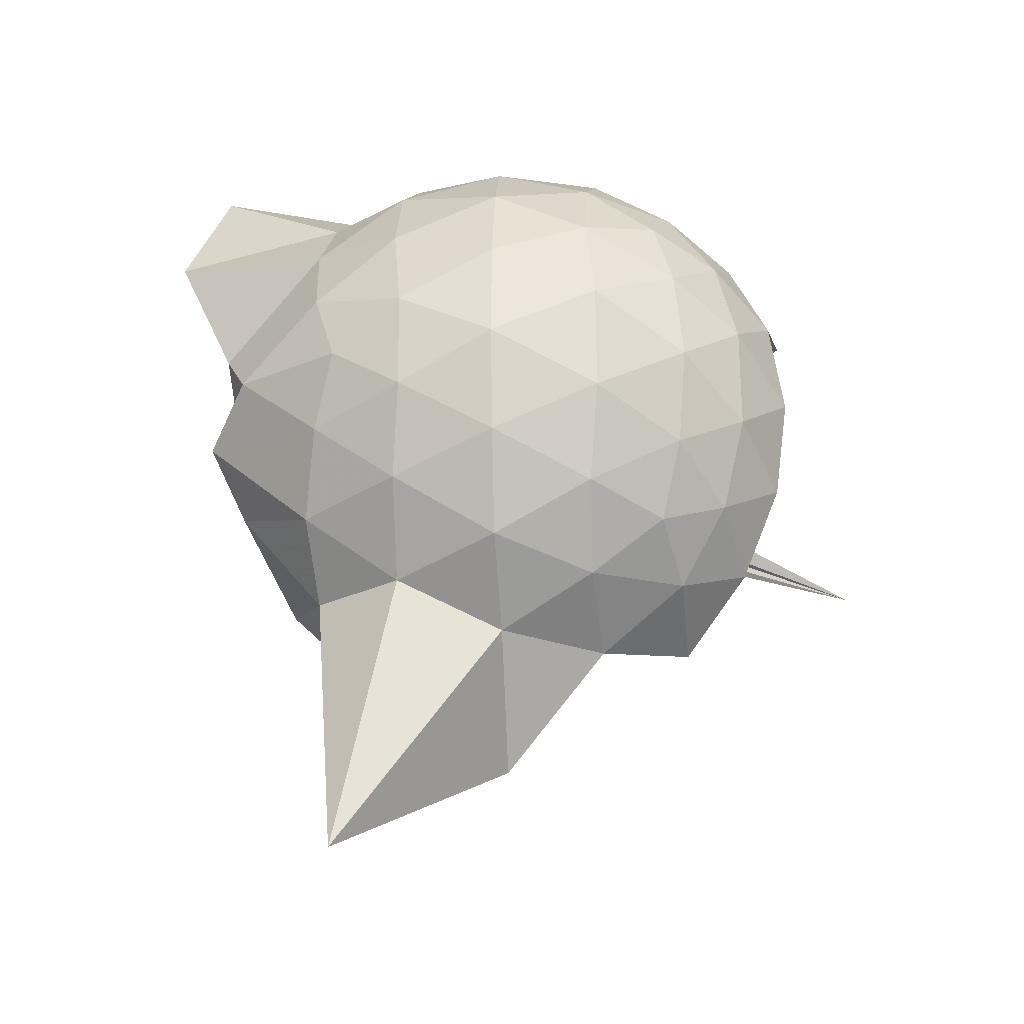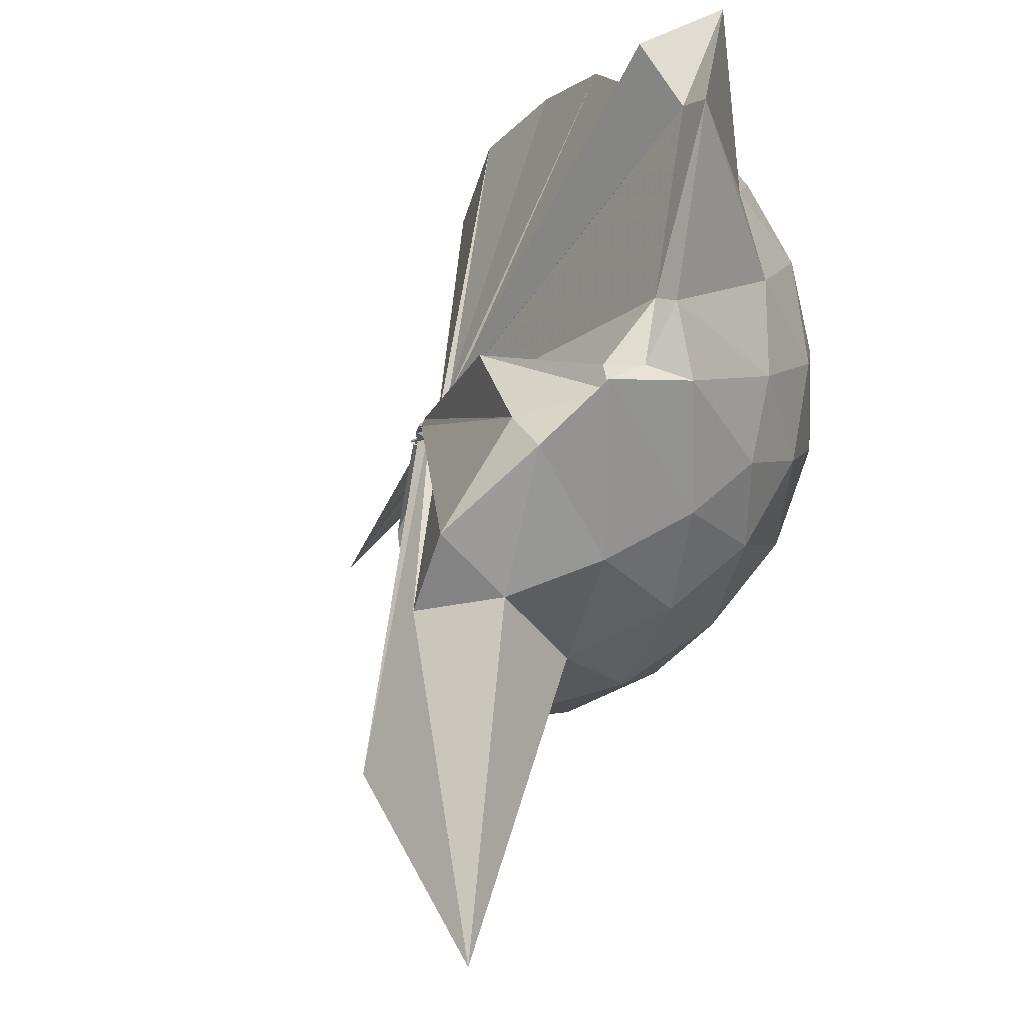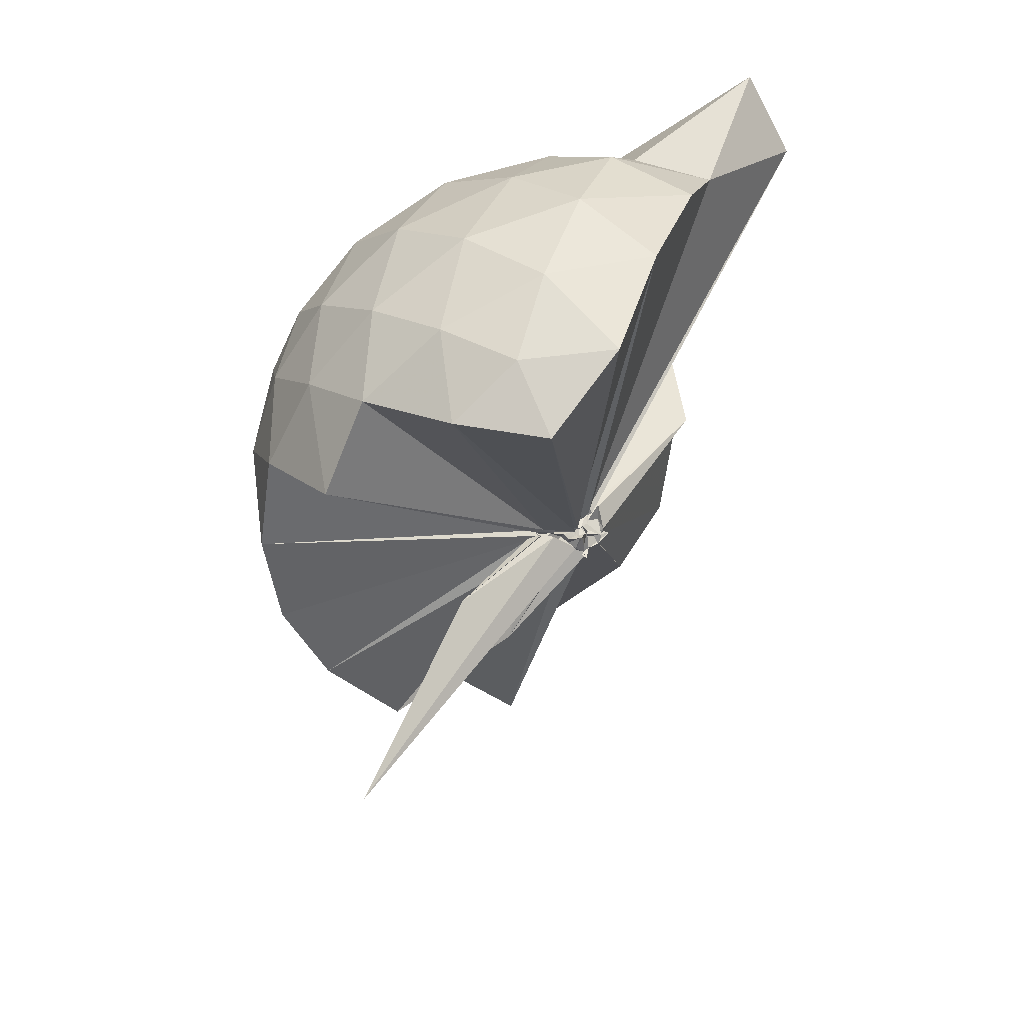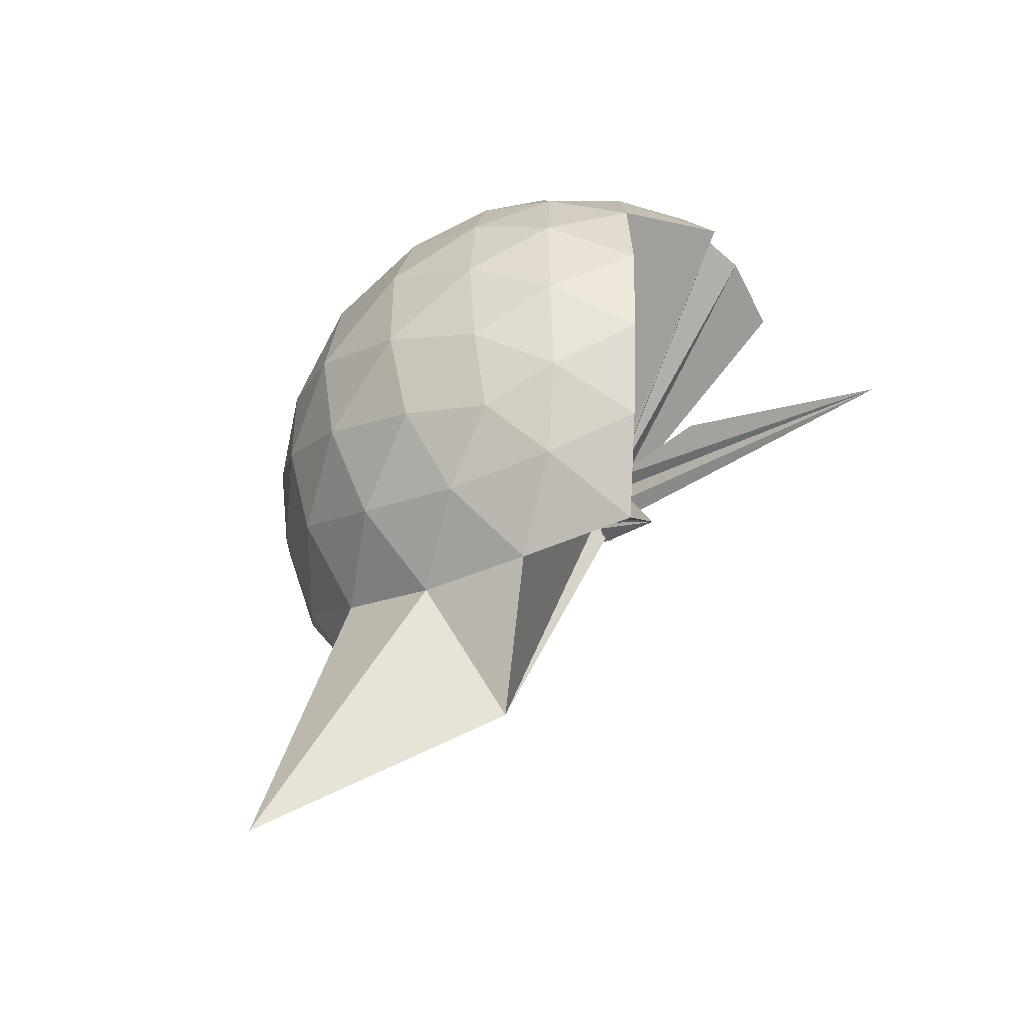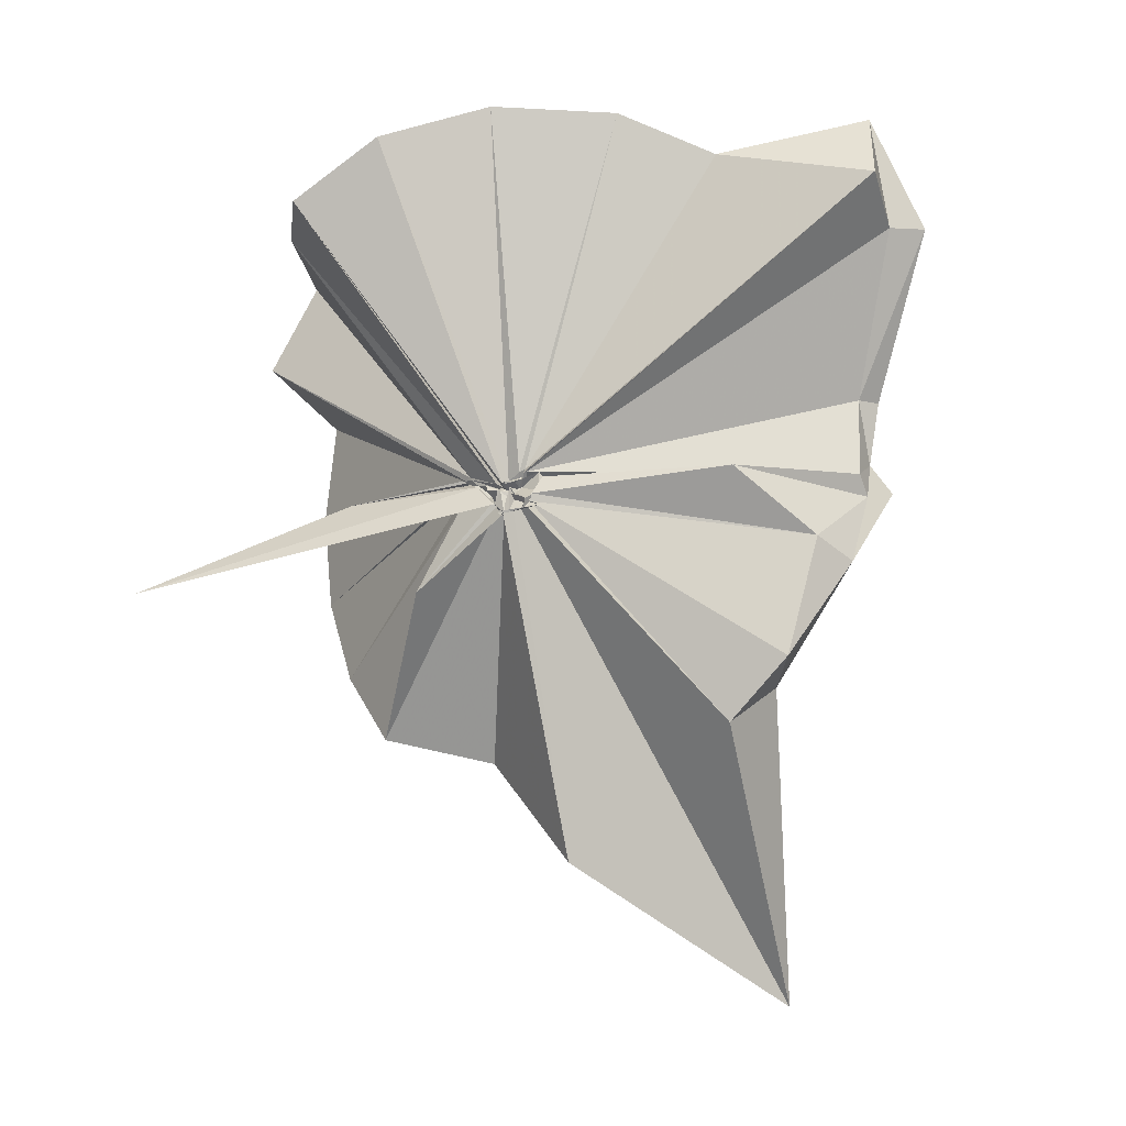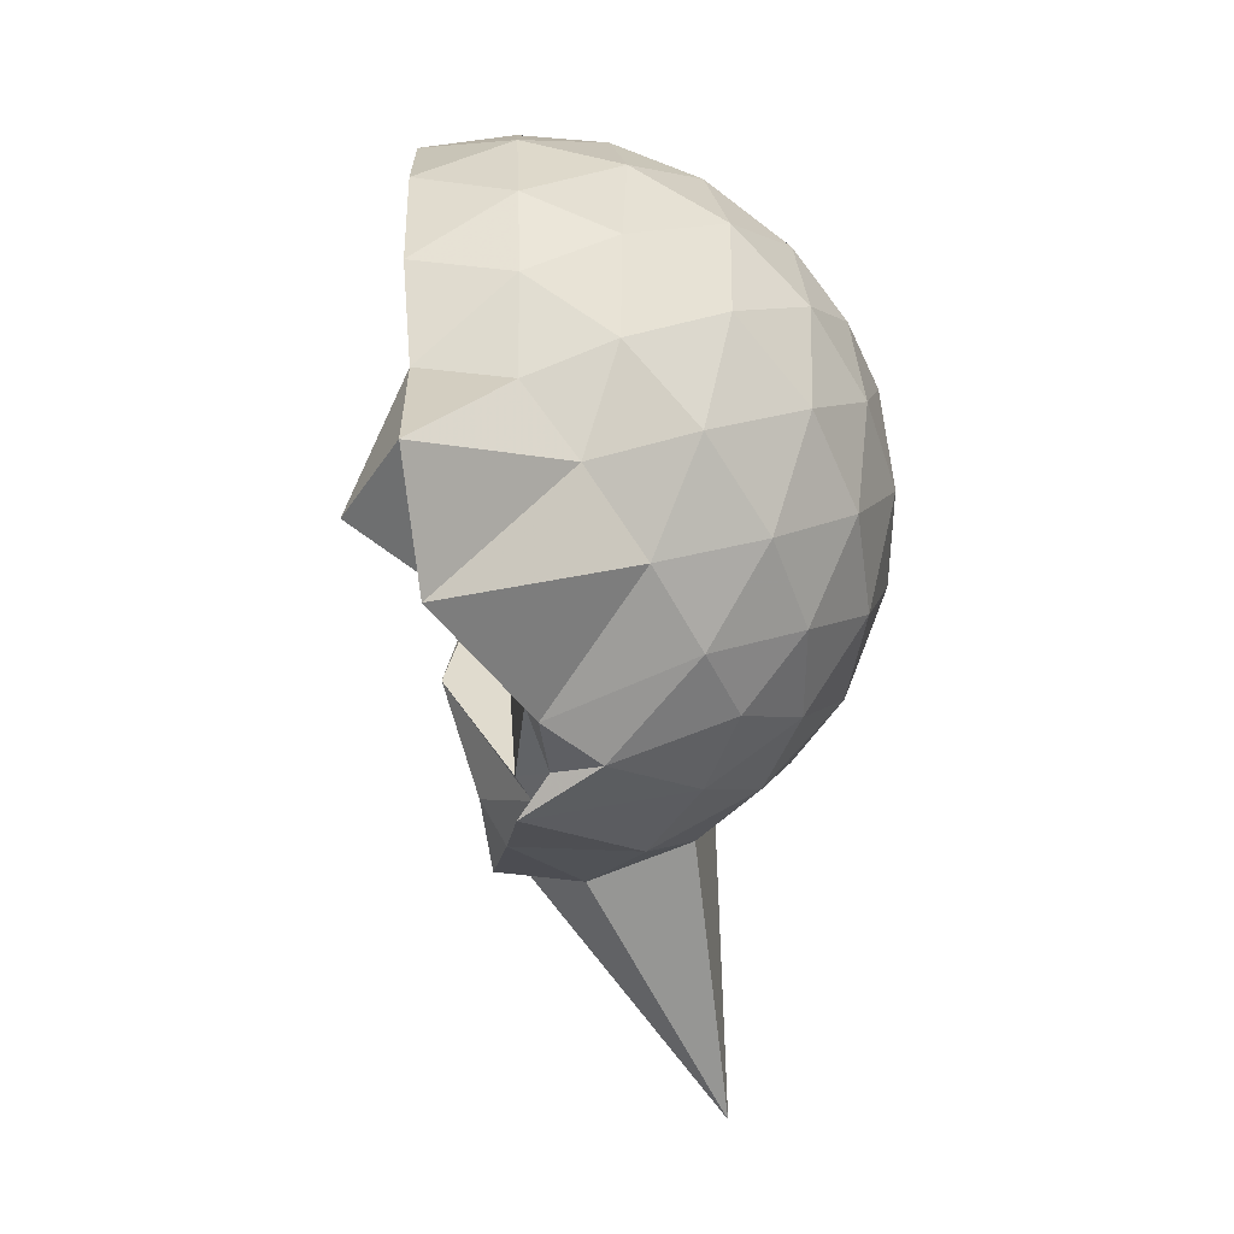
<metadata>
{"format":"obj","ext":"obj","renderer":"f3d","projection":"perspective","resolution":1024,"background":"white","views":[{"elev":-24.0,"azim":93.6,"up":"+Y"},{"elev":71.3,"azim":29.2,"up":"+Z"},{"elev":38.6,"azim":-133.4,"up":"+Y"},{"elev":-47.5,"azim":145.9,"up":"+Y"},{"elev":-15.4,"azim":-66.4,"up":"+Y"},{"elev":39.7,"azim":26.0,"up":"+Y"}]}
</metadata>
<code>
v -0.01601 -0.3779 0.8981
v -0.01979 -0.3605 0.6974
v 0.8723 -0.2589 1.384
v 0.8028 -0.0396 1.452
v 0.6677 0.1976 1.47
v 0.4806 0.4089 1.445
v 0.2913 0.5428 1.384
v 0.04901 0.5464 1.457
v -0.0299 -0.3538 0.8955
v -0.01766 -0.3739 0.8867
v -0.03397 -0.3771 0.8839
v -0.04524 -0.3874 0.8807
v -0.02302 -0.4047 0.8748
v -0.03511 -0.4187 0.8697
v -0.06455 -0.4478 0.9144
v -0.06771 -0.4781 0.9048
v -0.05815 -0.4714 0.9579
v -0.01804 -0.4067 0.8717
v 0.283 -1.063 1.384
v 0.4858 -0.9303 1.455
v 0.6677 -0.7204 1.479
v 0.8047 -0.4809 1.442
v 0.9509 -0.1189 1.174
v 0.8586 0.1488 1.202
v 0.6756 0.402 1.204
v 0.4475 0.573 1.173
v 0.1853 0.6789 1.172
v -0.09896 0.6567 1.212
v -0.04117 -0.3635 0.8829
v -0.03241 -0.3784 0.8761
v -0.04802 -0.3907 0.8715
v -0.0429 -0.3928 0.8722
v -0.02209 -0.4061 0.8677
v -0.05082 -0.4233 0.8558
v -0.02909 -0.4677 0.8812
v -0.06028 -0.483 0.8646
v -0.06441 -0.4769 0.8641
v -0.0581 -0.41 0.8608
v 0.8657 -1.799 1.346
v 0.6773 -0.931 1.194
v 0.8568 -0.6711 1.192
v 0.9497 -0.4048 1.172
v 0.957 0.03956 0.8923
v 0.8215 0.3119 0.8927
v 0.6053 0.5268 0.8935
v 0.3179 0.6647 0.8983
v 0.04167 0.7104 0.8984
v -0.2655 0.6654 0.8903
v -0.02663 -0.3814 0.8435
v -0.05078 -0.3899 0.8407
v -0.04886 -0.3951 0.84
v -0.02999 -0.4084 0.8364
v -0.04365 -0.4239 0.8392
v -0.06328 -0.4193 0.8351
v -0.06412 -0.4832 0.8472
v -0.08473 -0.4885 0.8355
v -0.06206 -0.4801 0.8415
v 0.3073 -1.423 0.883
v 0.5947 -1.067 0.8836
v 0.8174 -0.8452 0.892
v 0.9552 -0.5672 0.8896
v 1.004 -0.2637 0.8904
v 0.8592 0.1658 0.6103
v 0.6931 0.3983 0.6079
v 0.4601 0.5599 0.583
v 0.1789 0.6527 0.5833
v -0.1157 0.6618 0.6075
v -0.4095 0.5636 0.6032
v -0.04695 -0.3899 0.8314
v -0.02462 -0.4016 0.829
v -0.02644 -0.4023 0.8323
v -0.04213 -0.4191 0.8301
v -0.06254 -0.4168 0.8254
v -0.05769 -0.4561 0.8145
v -0.04086 -0.4844 0.8339
v -0.06925 -0.4936 0.8414
v -0.02448 -0.4124 0.8307
v 0.4462 -1.094 0.583
v 0.6912 -0.9269 0.6072
v 0.8583 -0.697 0.604
v 0.9419 -0.4232 0.5785
v 0.9426 -0.1075 0.5799
v 0.7154 0.2346 0.3971
v 0.5297 0.3753 0.3396
v 0.266 0.4938 0.3144
v 0.007136 0.5467 0.3364
v -0.2338 0.5391 0.395
v -0.4218 0.4072 0.342
v -0.01728 -0.3946 0.8216
v -0.03233 -0.4071 0.8203
v -0.04564 -0.4211 0.8219
v -0.05043 -0.408 0.789
v -0.0278 -0.4452 0.8061
v -0.06475 -0.4538 0.8165
v -0.02568 -0.4785 0.8211
v -0.02996 -0.6787 0.5567
v 0.2451 -1.037 0.3222
v 0.5241 -0.9091 0.3372
v 0.7111 -0.7671 0.3926
v 0.7905 -0.5455 0.3365
v 0.8253 -0.2671 0.3144
v 0.7924 0.01286 0.3397
v 0.6618 -0.2468 1.698
v 0.5305 -0.1003 1.774
v 0.362 0.3465 1.979
v 0.2552 0.6679 1.856
v 0.122 0.4428 1.904
v -0.04278 -0.3665 0.8979
v -0.03241 -0.38 0.8905
v -0.03959 -0.3834 0.8913
v -0.01818 -0.4018 0.8811
v -0.06934 -0.4505 0.915
v -0.04093 -0.4616 0.9166
v -0.0583 -0.4584 0.9243
v 0.2727 -0.8907 1.563
v 0.4033 -0.6036 1.718
v 0.4884 -0.3937 1.818
v 0.5386 -0.2838 1.74
v 0.4721 -0.1034 1.732
v 0.3044 0.3444 1.89
v -0.0372 -0.3625 0.9049
v -0.02213 -0.378 0.898
v -0.02816 -0.3658 0.9394
v -0.03109 -0.4216 0.9369
v -0.0616 -0.4371 0.9305
v 0.2935 -0.5478 1.651
v 0.4918 -0.3921 1.743
v 0.4432 -0.3364 1.736
v -0.03715 -0.3634 0.9027
v -0.01774 -0.376 0.8979
v -0.0221 -0.3786 0.9463
v 0.09602 -0.3752 1.472
v 0.5972 0.1509 0.2033
v 0.3566 0.2785 0.1453
v 0.09972 0.3611 0.1292
v -0.1871 0.4021 0.2011
v -0.04987 -0.3937 0.8177
v -0.02481 -0.4004 0.8137
v -0.03806 -0.3889 0.7786
v -0.01517 -0.4175 0.7894
v -0.05727 -0.453 0.8128
v -0.04123 -0.441 0.802
v 0.00527 -0.4451 0.67
v 0.3539 -0.8154 0.1394
v 0.5961 -0.6836 0.2023
v 0.6502 -0.42 0.1388
v 0.6511 -0.115 0.1398
v 0.4228 0.02013 0.03093
v 0.09924 0.1181 -0.01854
v -0.01466 -0.3503 0.7157
v -0.01549 -0.359 0.7207
v -0.01541 -0.3778 0.7419
v -0.2673 -0.6562 -0.2334
v -0.02871 -0.3873 0.7455
v 0.0003251 -0.368 0.7095
v 0.419 -0.557 0.02908
v 0.4384 -0.2677 -0.009873
v 0.01011 -0.3544 0.692
v -0.00435 -0.3573 0.6975
v 0.009883 -0.3715 0.6918
v -0.04677 -0.4003 0.3509
v -0.01639 -0.3673 0.7062
f 3 23 4
f 4 23 24
f 4 24 5
f 5 24 25
f 5 25 6
f 6 25 26
f 6 26 7
f 7 26 27
f 7 27 8
f 8 27 28
f 8 28 9
f 9 28 29
f 9 29 10
f 10 29 30
f 10 30 11
f 11 30 31
f 11 31 12
f 12 31 32
f 12 32 13
f 13 32 33
f 13 33 14
f 14 33 34
f 14 34 15
f 15 34 35
f 15 35 16
f 16 35 36
f 16 36 17
f 17 36 37
f 17 37 18
f 18 37 38
f 18 38 19
f 19 38 39
f 19 39 20
f 20 39 40
f 20 40 21
f 21 40 41
f 21 41 22
f 22 41 42
f 22 42 3
f 3 42 23
f 23 43 24
f 24 43 44
f 24 44 25
f 25 44 45
f 25 45 26
f 26 45 46
f 26 46 27
f 27 46 47
f 27 47 28
f 28 47 48
f 28 48 29
f 29 48 49
f 29 49 30
f 30 49 50
f 30 50 31
f 31 50 51
f 31 51 32
f 32 51 52
f 32 52 33
f 33 52 53
f 33 53 34
f 34 53 54
f 34 54 35
f 35 54 55
f 35 55 36
f 36 55 56
f 36 56 37
f 37 56 57
f 37 57 38
f 38 57 58
f 38 58 39
f 39 58 59
f 39 59 40
f 40 59 60
f 40 60 41
f 41 60 61
f 41 61 42
f 42 61 62
f 42 62 23
f 23 62 43
f 43 63 44
f 44 63 64
f 44 64 45
f 45 64 65
f 45 65 46
f 46 65 66
f 46 66 47
f 47 66 67
f 47 67 48
f 48 67 68
f 48 68 49
f 49 68 69
f 49 69 50
f 50 69 70
f 50 70 51
f 51 70 71
f 51 71 52
f 52 71 72
f 52 72 53
f 53 72 73
f 53 73 54
f 54 73 74
f 54 74 55
f 55 74 75
f 55 75 56
f 56 75 76
f 56 76 57
f 57 76 77
f 57 77 58
f 58 77 78
f 58 78 59
f 59 78 79
f 59 79 60
f 60 79 80
f 60 80 61
f 61 80 81
f 61 81 62
f 62 81 82
f 62 82 43
f 43 82 63
f 63 83 64
f 64 83 84
f 64 84 65
f 65 84 85
f 65 85 66
f 66 85 86
f 66 86 67
f 67 86 87
f 67 87 68
f 68 87 88
f 68 88 69
f 69 88 89
f 69 89 70
f 70 89 90
f 70 90 71
f 71 90 91
f 71 91 72
f 72 91 92
f 72 92 73
f 73 92 93
f 73 93 74
f 74 93 94
f 74 94 75
f 75 94 95
f 75 95 76
f 76 95 96
f 76 96 77
f 77 96 97
f 77 97 78
f 78 97 98
f 78 98 79
f 79 98 99
f 79 99 80
f 80 99 100
f 80 100 81
f 81 100 101
f 81 101 82
f 82 101 102
f 82 102 63
f 63 102 83
f 103 104 118
f 104 119 118
f 104 105 119
f 105 120 119
f 105 106 120
f 106 107 120
f 107 121 120
f 107 108 121
f 108 122 121
f 108 109 122
f 109 110 122
f 110 123 122
f 110 111 123
f 111 124 123
f 111 112 124
f 112 113 124
f 113 125 124
f 113 114 125
f 114 126 125
f 114 115 126
f 115 116 126
f 116 127 126
f 116 117 127
f 117 118 127
f 117 103 118
f 118 119 128
f 119 129 128
f 119 120 129
f 120 121 129
f 121 130 129
f 121 122 130
f 122 123 130
f 123 131 130
f 123 124 131
f 124 125 131
f 125 132 131
f 125 126 132
f 126 127 132
f 127 128 132
f 127 118 128
f 133 148 134
f 134 148 149
f 134 149 135
f 135 149 150
f 135 150 136
f 136 150 137
f 137 150 151
f 137 151 138
f 138 151 152
f 138 152 139
f 139 152 140
f 140 152 153
f 140 153 141
f 141 153 154
f 141 154 142
f 142 154 143
f 143 154 155
f 143 155 144
f 144 155 156
f 144 156 145
f 145 156 146
f 146 156 157
f 146 157 147
f 147 157 148
f 147 148 133
f 148 158 149
f 149 158 159
f 149 159 150
f 150 159 151
f 151 159 160
f 151 160 152
f 152 160 153
f 153 160 161
f 153 161 154
f 154 161 155
f 155 161 162
f 155 162 156
f 156 162 157
f 157 162 158
f 157 158 148
f 3 4 103
f 103 4 104
f 4 5 104
f 104 5 105
f 5 6 105
f 105 6 106
f 6 7 106
f 7 8 106
f 106 8 107
f 8 9 107
f 107 9 108
f 9 10 108
f 108 10 109
f 10 11 109
f 11 12 109
f 109 12 110
f 12 13 110
f 110 13 111
f 13 14 111
f 111 14 112
f 14 15 112
f 15 16 112
f 112 16 113
f 16 17 113
f 113 17 114
f 17 18 114
f 114 18 115
f 18 19 115
f 19 20 115
f 115 20 116
f 20 21 116
f 116 21 117
f 21 22 117
f 117 22 103
f 22 3 103
f 83 133 84
f 84 133 134
f 84 134 85
f 85 134 135
f 85 135 86
f 86 135 136
f 86 136 87
f 87 136 88
f 88 136 137
f 88 137 89
f 89 137 138
f 89 138 90
f 90 138 139
f 90 139 91
f 91 139 92
f 92 139 140
f 92 140 93
f 93 140 141
f 93 141 94
f 94 141 142
f 94 142 95
f 95 142 96
f 96 142 143
f 96 143 97
f 97 143 144
f 97 144 98
f 98 144 145
f 98 145 99
f 99 145 100
f 100 145 146
f 100 146 101
f 101 146 147
f 101 147 102
f 102 147 133
f 102 133 83
f 128 129 1
f 129 130 1
f 130 131 1
f 131 132 1
f 132 128 1
f 159 158 2
f 160 159 2
f 161 160 2
f 162 161 2
f 158 162 2

</code>
